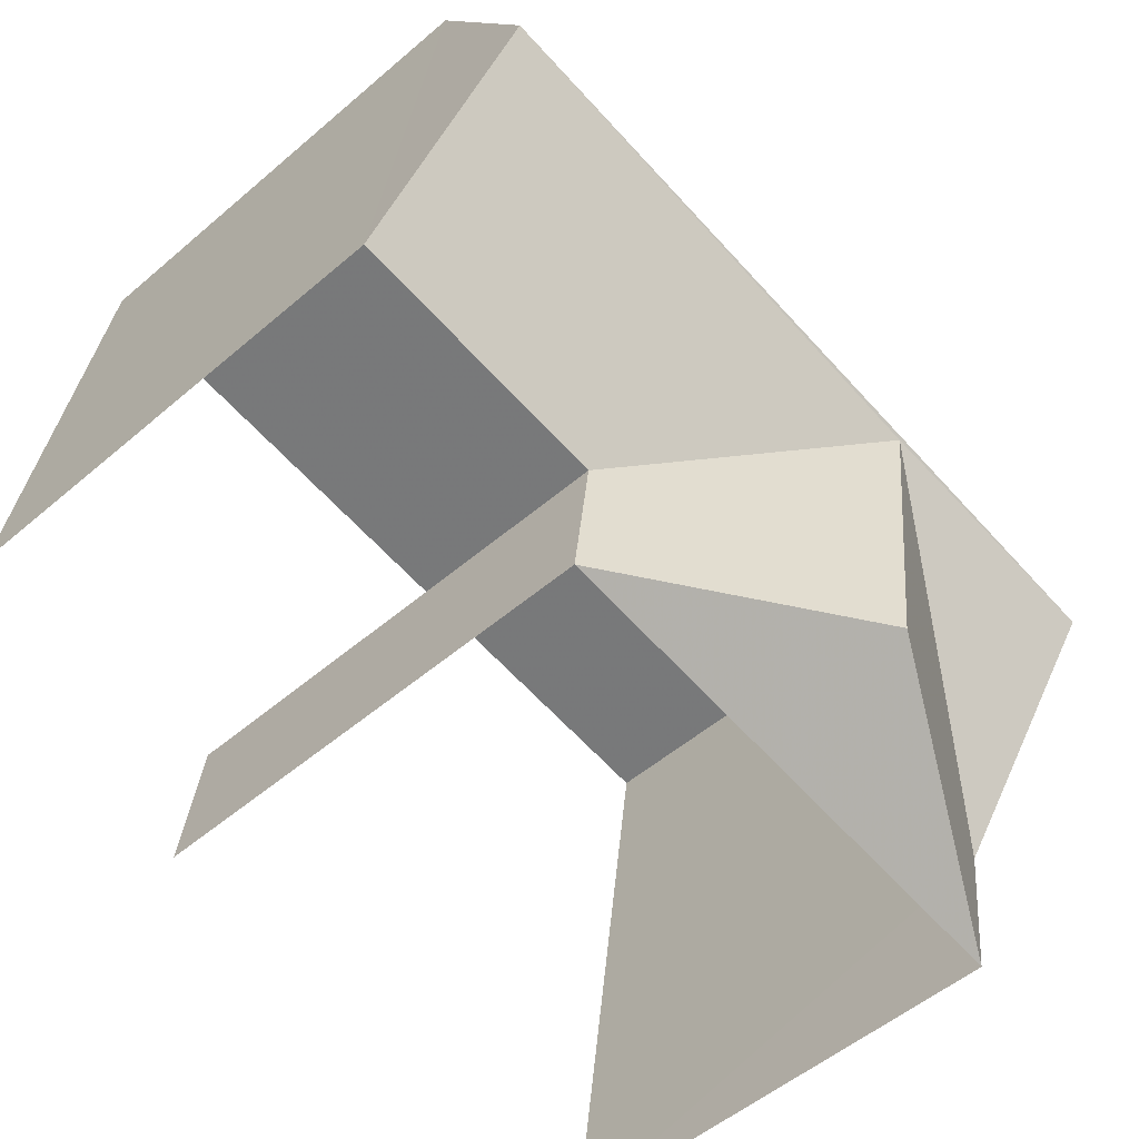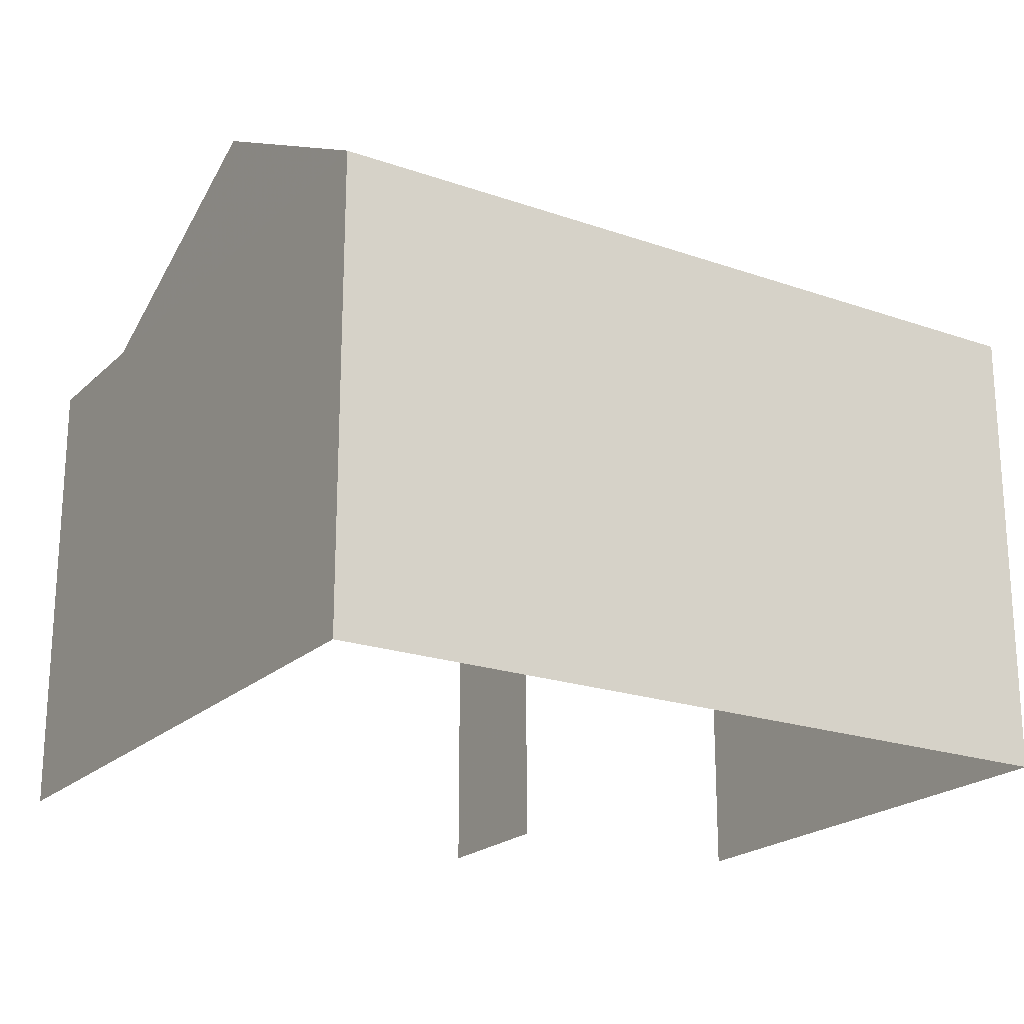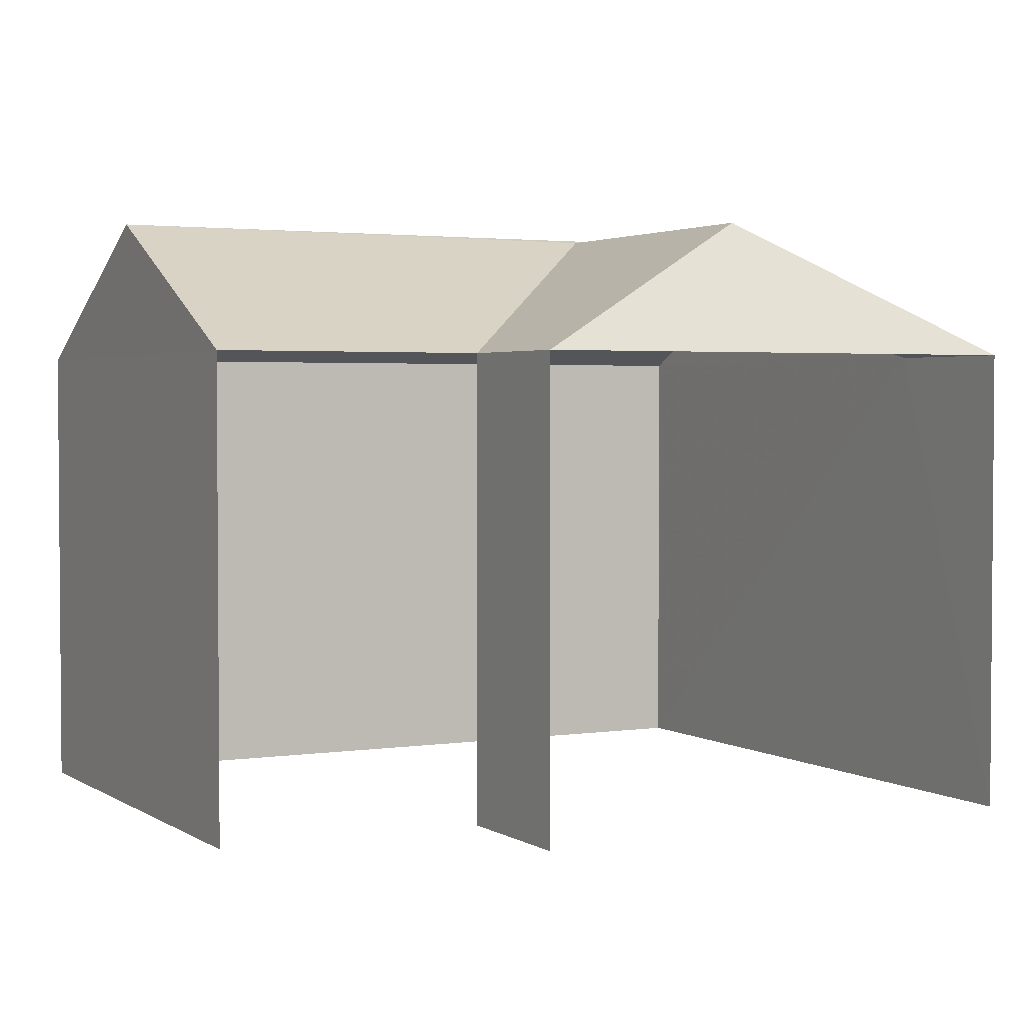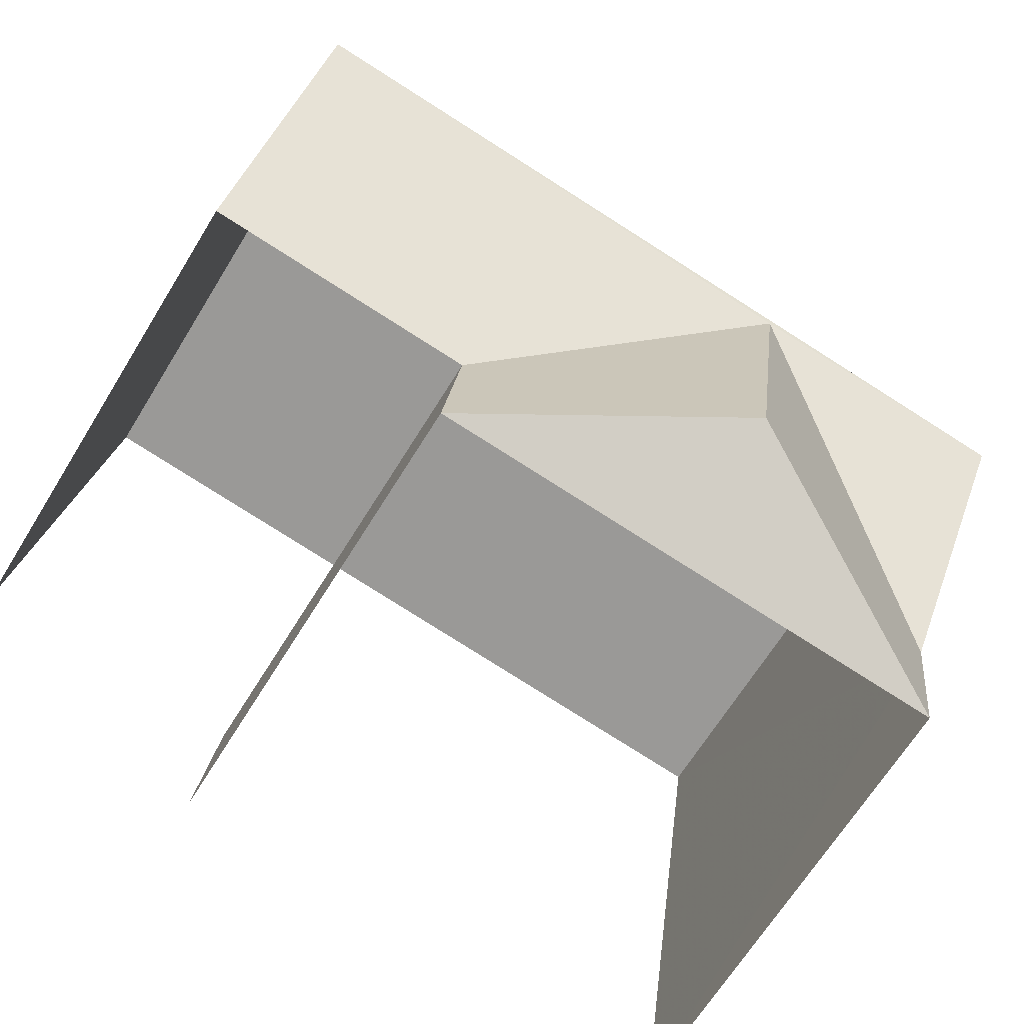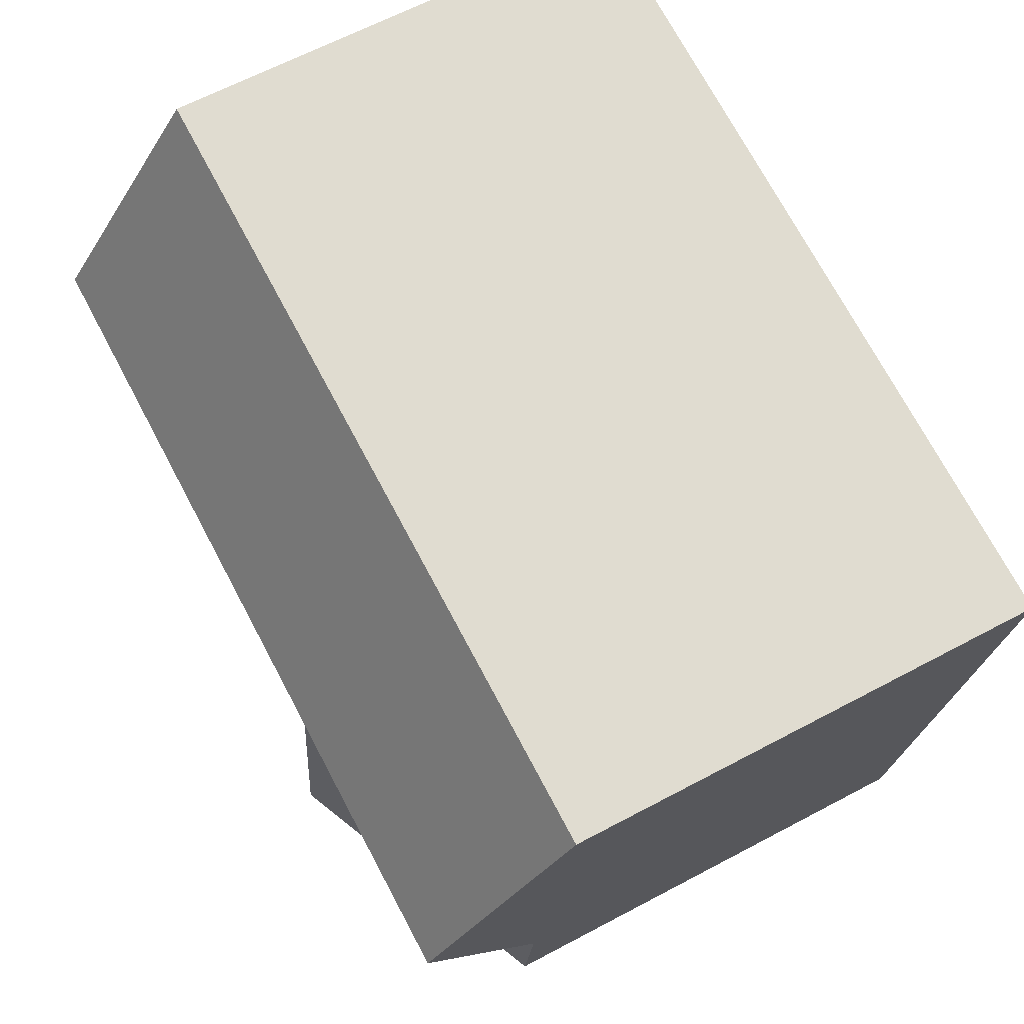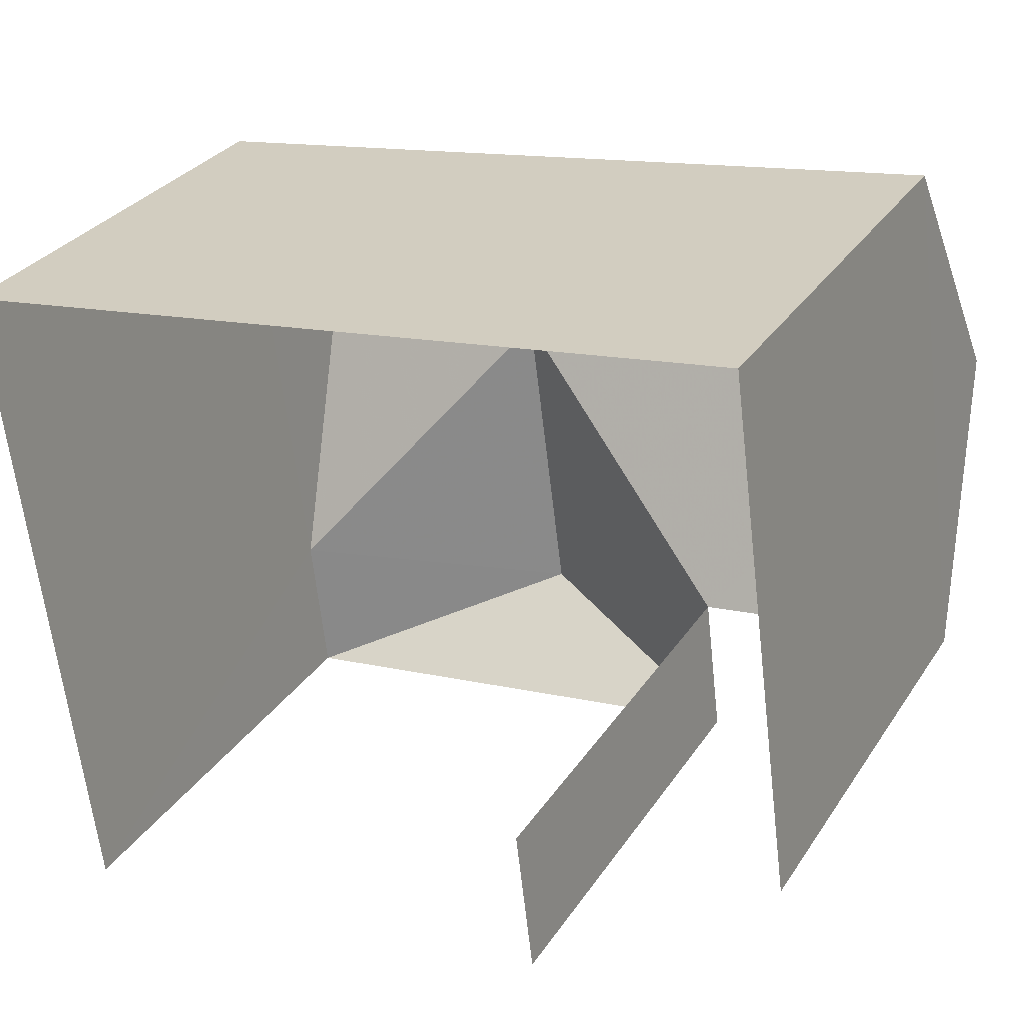
<metadata>
{"format":"obj","ext":"obj","renderer":"f3d","projection":"perspective","resolution":1024,"background":"white","views":[{"elev":-52.8,"azim":-47.5,"up":"+Y"},{"elev":-21.1,"azim":140.5,"up":"+Z"},{"elev":2.6,"azim":-34.9,"up":"+Z"},{"elev":-66.2,"azim":-31.5,"up":"+Y"},{"elev":63.9,"azim":61.7,"up":"+Y"},{"elev":29.8,"azim":-152.9,"up":"+Y"}]}
</metadata>
<code>
v -2.232e+05 -1.269e+05 19.43
v -2.232e+05 -1.269e+05 19.43
v -2.232e+05 -1.269e+05 19.43
v -2.232e+05 -1.269e+05 19.43
v -2.232e+05 -1.269e+05 19.43
v -2.232e+05 -1.269e+05 19.43
v -2.232e+05 -1.269e+05 27.47
v -2.232e+05 -1.269e+05 25.7
v -2.232e+05 -1.269e+05 25.7
v -2.232e+05 -1.269e+05 25.7
v -2.232e+05 -1.269e+05 27.47
v -2.232e+05 -1.269e+05 25.7
v -2.232e+05 -1.269e+05 27.5
v -2.232e+05 -1.269e+05 27.5
v -2.232e+05 -1.269e+05 25.7
v -2.232e+05 -1.269e+05 25.7
v -2.232e+05 -1.269e+05 25.7
f 1 2 3
f 3 4 1
f 5 2 1
f 6 5 1
f 1 10 12
f 6 1 12
f 8 4 3
f 9 8 3
f 7 8 9
f 10 8 7
f 11 10 7
f 12 10 13
f 11 14 13
f 11 15 14
f 10 11 13
f 7 9 15
f 11 7 15
f 14 16 13
f 14 17 16
f 16 5 12
f 16 12 13
f 5 6 12
f 14 15 17
f 9 3 15
f 17 15 2
f 15 3 2
f 17 2 5
f 16 17 5
f 8 1 4
f 8 10 1

</code>
